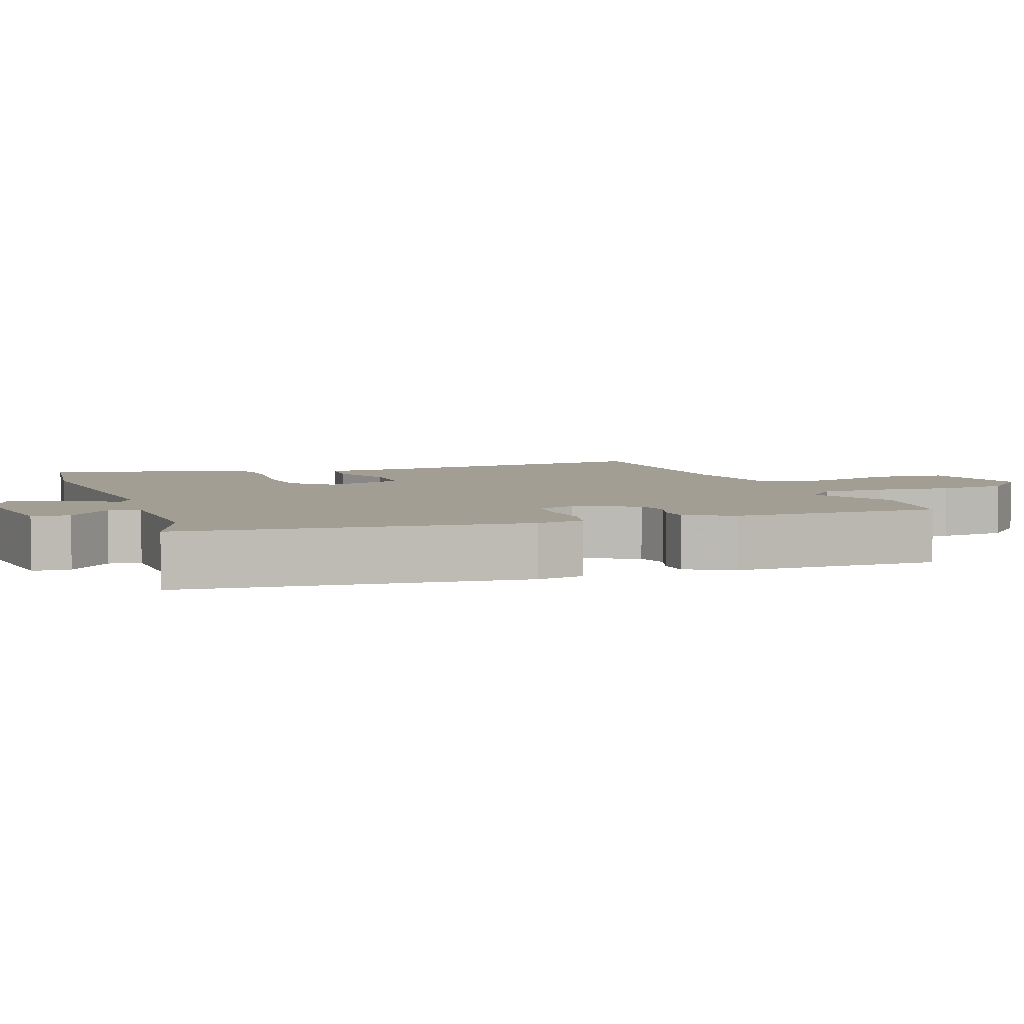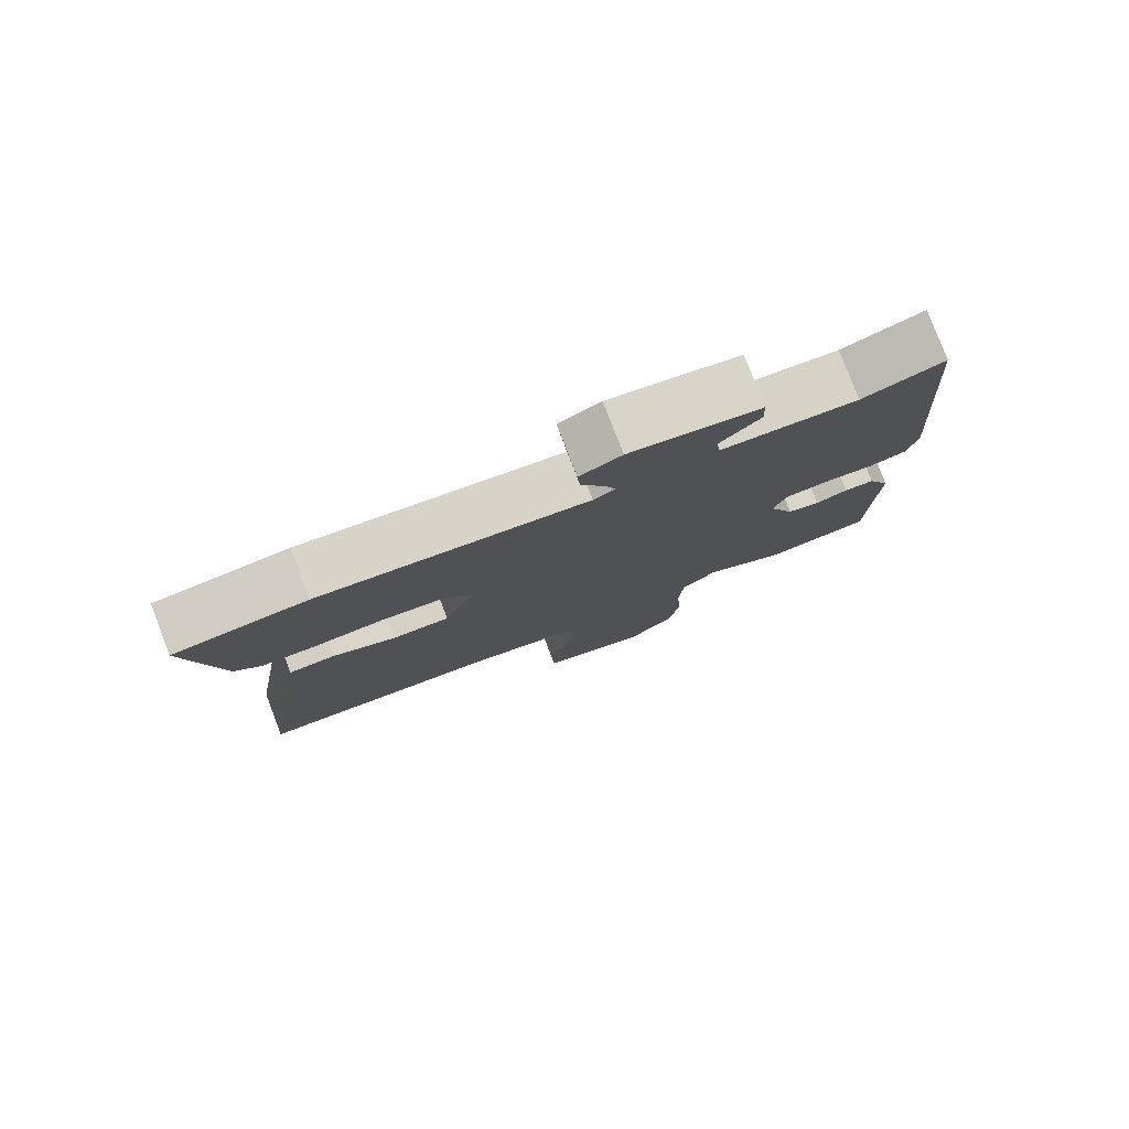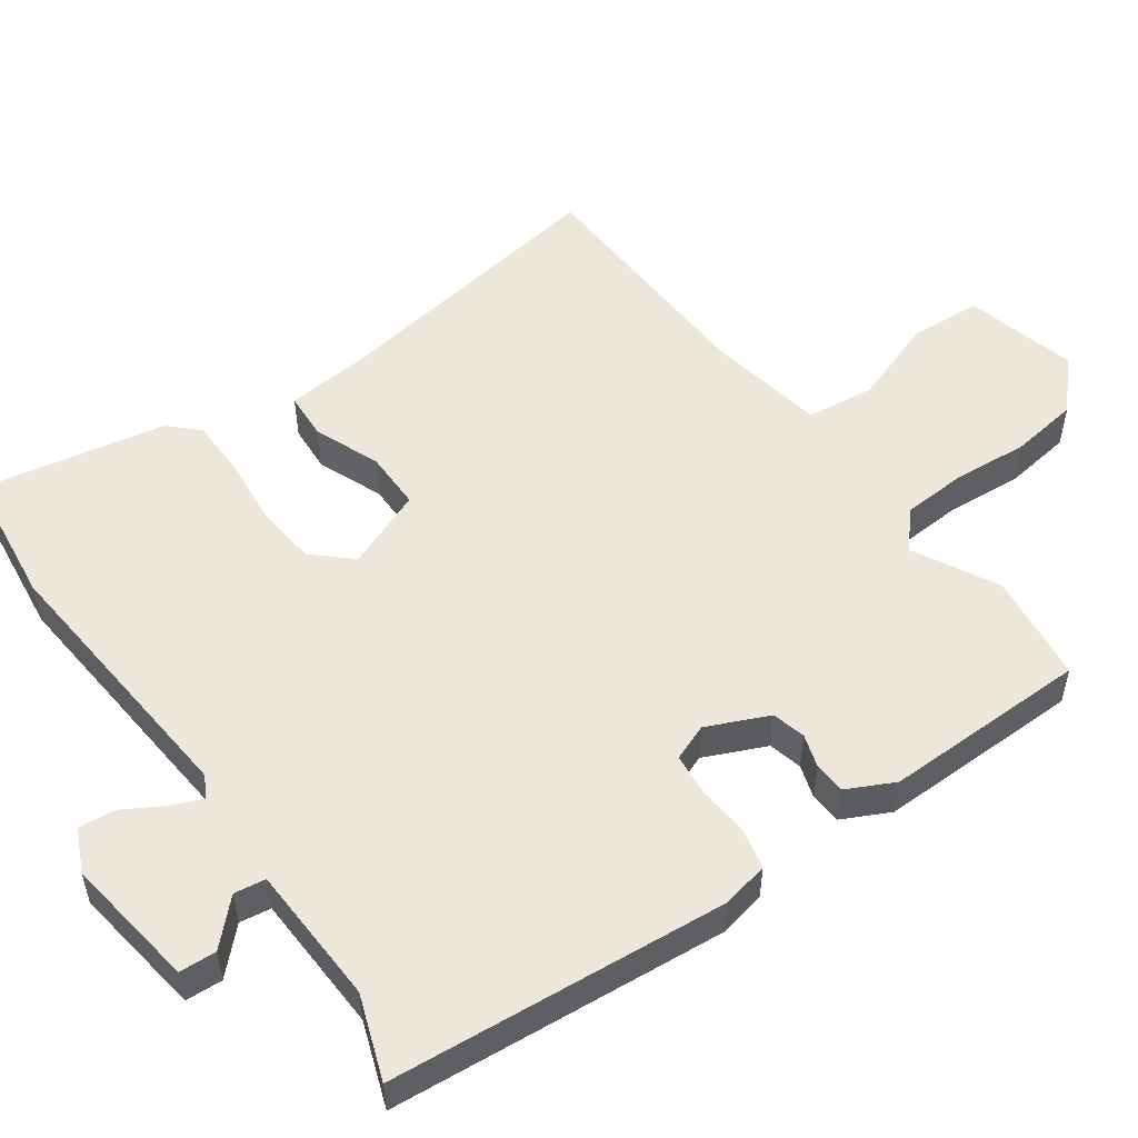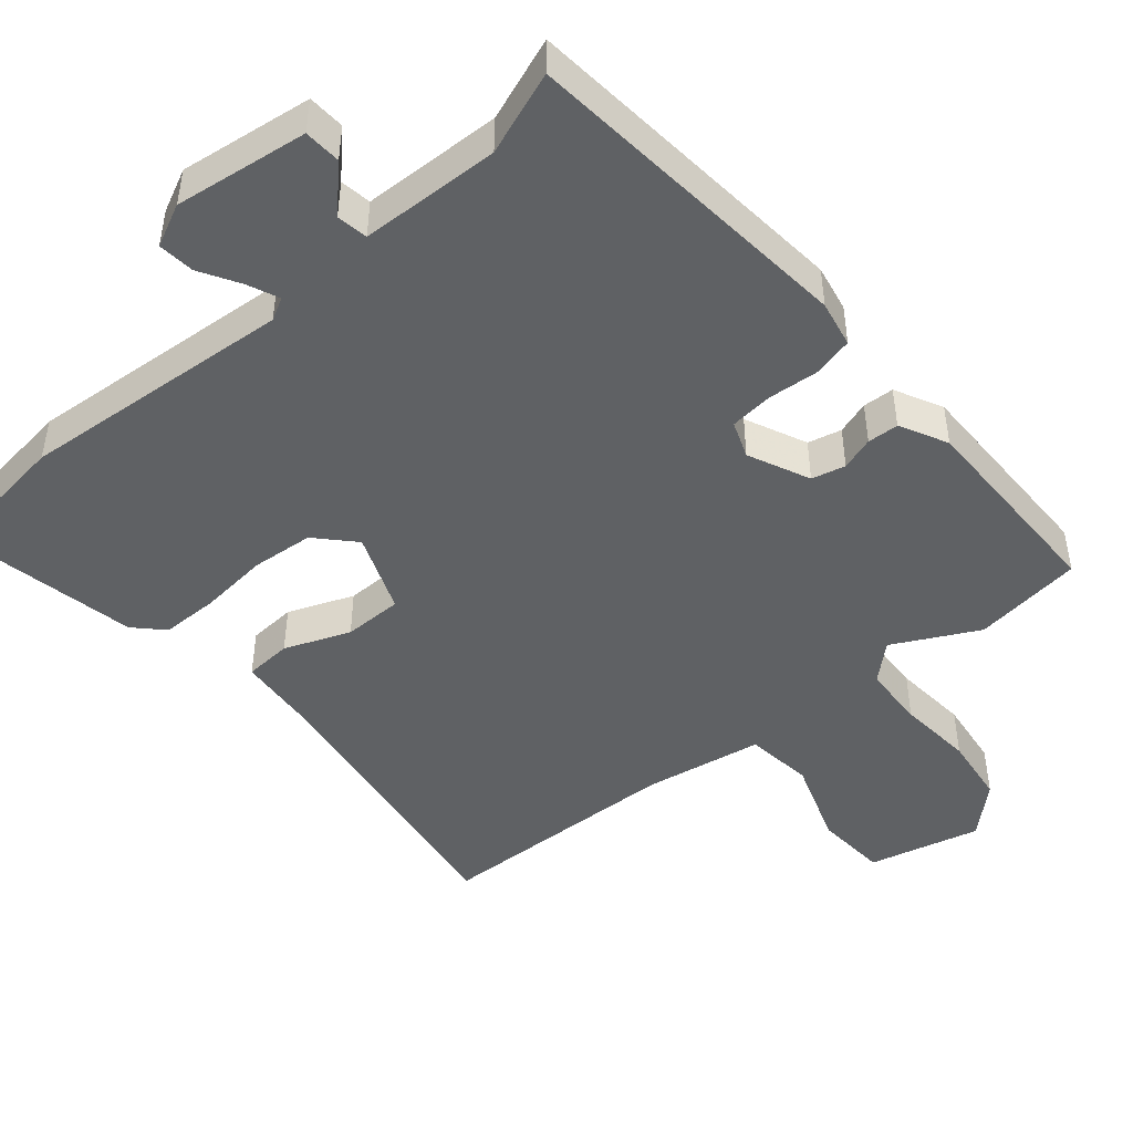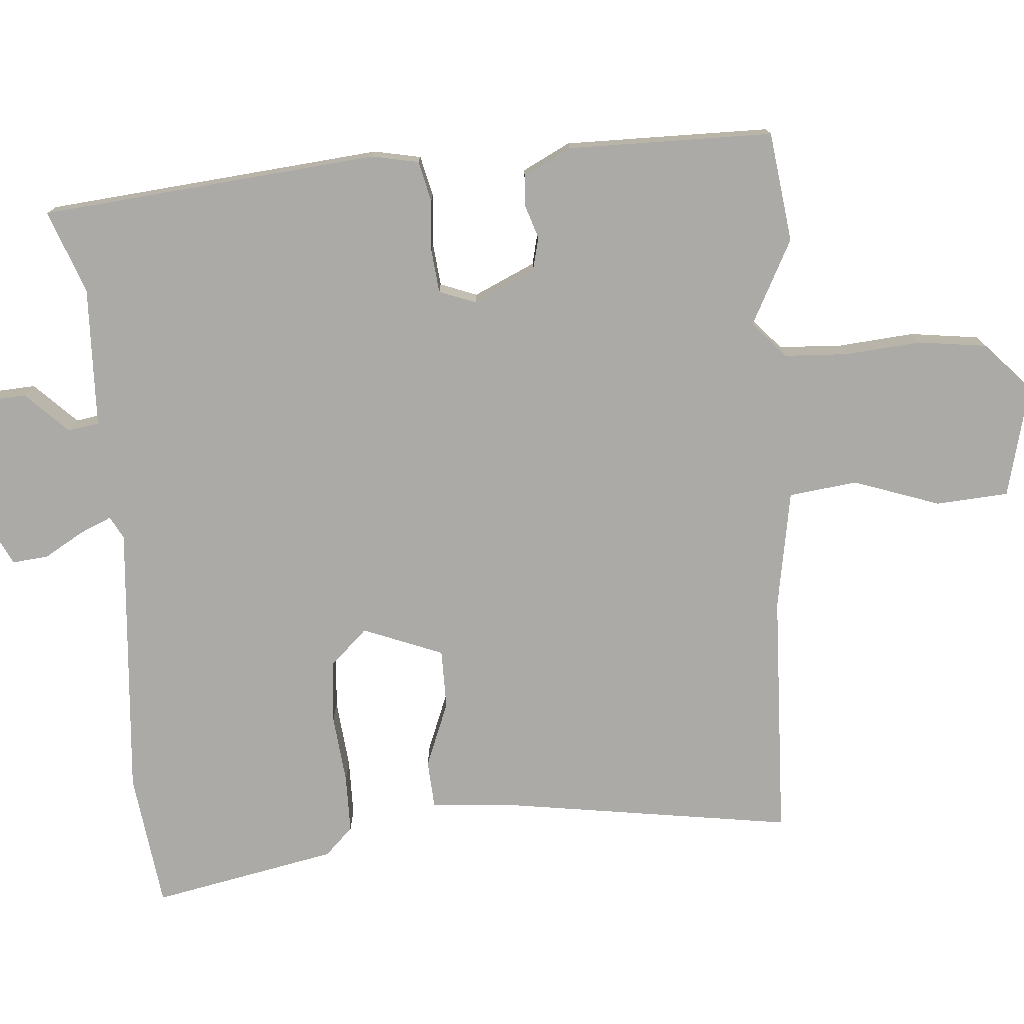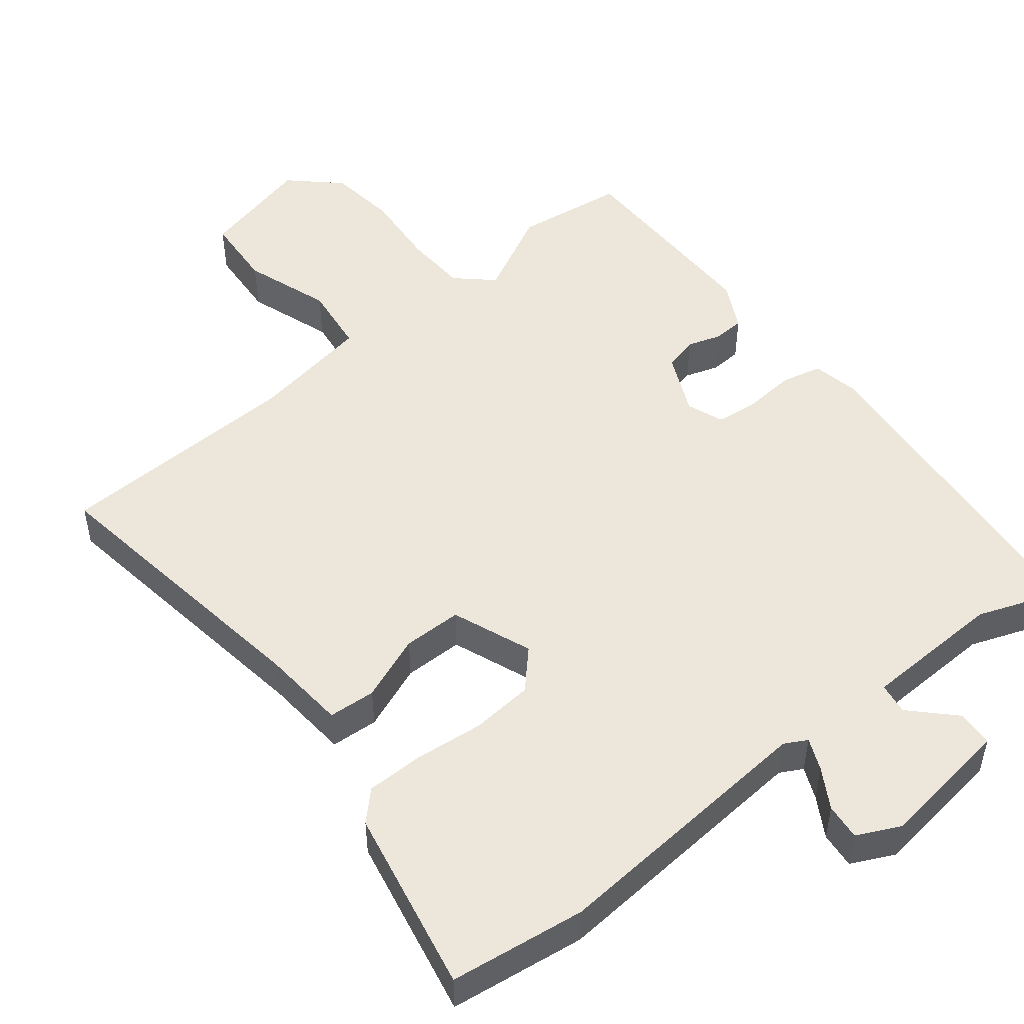
<metadata>
{"format":"obj","ext":"obj","renderer":"f3d","projection":"perspective","resolution":1024,"background":"white","views":[{"elev":5.0,"azim":71.6,"up":"+Y"},{"elev":79.3,"azim":-20.9,"up":"+Z"},{"elev":53.0,"azim":55.1,"up":"+Y"},{"elev":-46.6,"azim":41.2,"up":"+Y"},{"elev":-76.0,"azim":95.5,"up":"+Y"},{"elev":50.3,"azim":-37.5,"up":"+Y"}]}
</metadata>
<code>
v -0.521 0.07 -0.443
v -0.455 0.07 -0.046
v -0.443 0.07 0.071
v -0.378 0.07 0.074
v -0.289 0.07 0.037
v -0.208 0.07 0.036
v -0.163 0.07 0.145
v -0.21 0.07 0.197
v -0.295 0.07 0.206
v -0.39 0.07 0.198
v -0.469 0.07 0.2
v -0.506 0.07 0.239
v -0.552 0.07 0.494
v -0.365 0.07 0.515
v 0.011 0.07 0.478
v 0.042 0.07 0.494
v 0.024 0.07 0.538
v -0.007 0.07 0.593
v -0.011 0.07 0.643
v 0.048 0.07 0.67
v 0.231 0.07 0.642
v 0.233 0.07 0.591
v 0.176 0.07 0.535
v 0.182 0.07 0.492
v 0.374 0.07 0.482
v 0.489 0.07 0.522
v 0.524 0.07 0.058
v 0.51 0.07 -0.006
v 0.454 0.07 -0.018
v 0.384 0.07 -0.011
v 0.325 0.07 -0.016
v 0.305 0.07 -0.066
v 0.342 0.07 -0.151
v 0.388 0.07 -0.163
v 0.434 0.07 -0.149
v 0.477 0.07 -0.152
v 0.509 0.07 -0.218
v 0.502 0.07 -0.5
v 0.351 0.07 -0.517
v 0.236 0.07 -0.455
v 0.186 0.07 -0.499
v 0.18 0.07 -0.586
v 0.187 0.07 -0.69
v 0.173 0.07 -0.784
v 0.106 0.07 -0.844
v -0.047 0.07 -0.803
v -0.052 0.07 -0.703
v -0.009 0.07 -0.586
v -0.019 0.07 -0.492
v -0.182 0.07 -0.461
v -0.521 0 -0.443
v -0.455 0 -0.046
v -0.443 0 0.071
v -0.378 0 0.074
v -0.289 0 0.037
v -0.208 0 0.036
v -0.163 0 0.145
v -0.21 0 0.197
v -0.295 0 0.206
v -0.39 0 0.198
v -0.469 0 0.2
v -0.506 0 0.239
v -0.552 0 0.494
v -0.365 0 0.515
v 0.011 0 0.478
v 0.042 0 0.494
v 0.024 0 0.538
v -0.007 0 0.593
v -0.011 0 0.643
v 0.048 0 0.67
v 0.231 0 0.642
v 0.233 0 0.591
v 0.176 0 0.535
v 0.182 0 0.492
v 0.374 0 0.482
v 0.489 0 0.522
v 0.524 0 0.058
v 0.51 0 -0.006
v 0.454 0 -0.018
v 0.384 0 -0.011
v 0.325 0 -0.016
v 0.305 0 -0.066
v 0.342 0 -0.151
v 0.388 0 -0.163
v 0.434 0 -0.149
v 0.477 0 -0.152
v 0.509 0 -0.218
v 0.502 0 -0.5
v 0.351 0 -0.517
v 0.236 0 -0.455
v 0.186 0 -0.499
v 0.18 0 -0.586
v 0.187 0 -0.69
v 0.173 0 -0.784
v 0.106 0 -0.844
v -0.047 0 -0.803
v -0.052 0 -0.703
v -0.009 0 -0.586
v -0.019 0 -0.492
v -0.182 0 -0.461
f 45 46 47 48
f 45 48 49
f 42 43 44 45
f 41 42 45 49
f 40 41 49 50
f 38 39 40
f 37 38 40
f 34 35 36 37
f 33 34 37 40
f 32 33 40 50
f 27 28 29 30
f 25 26 27 30
f 24 25 30 31
f 20 21 22 23
f 20 23 24
f 17 18 19 20
f 16 17 20 24
f 15 16 24 31
f 9 10 11 12
f 8 9 12 13
f 2 3 4 5
f 2 5 6
f 1 2 6
f 50 1 6
f 32 50 6 7
f 31 32 7 8
f 14 15 31
f 8 13 14 31
f 98 97 96 95
f 99 98 95
f 95 94 93 92
f 99 95 92 91
f 100 99 91 90
f 90 89 88
f 90 88 87
f 87 86 85 84
f 90 87 84 83
f 100 90 83 82
f 80 79 78 77
f 80 77 76 75
f 81 80 75 74
f 73 72 71 70
f 74 73 70
f 70 69 68 67
f 74 70 67 66
f 81 74 66 65
f 62 61 60 59
f 63 62 59 58
f 55 54 53 52
f 56 55 52
f 56 52 51
f 56 51 100
f 57 56 100 82
f 58 57 82 81
f 81 65 64
f 81 64 63 58
f 1 51 52 2
f 2 52 53 3
f 3 53 54 4
f 4 54 55 5
f 5 55 56 6
f 6 56 57 7
f 7 57 58 8
f 8 58 59 9
f 9 59 60 10
f 10 60 61 11
f 11 61 62 12
f 12 62 63 13
f 13 63 64 14
f 14 64 65 15
f 15 65 66 16
f 16 66 67 17
f 17 67 68 18
f 18 68 69 19
f 19 69 70 20
f 20 70 71 21
f 21 71 72 22
f 22 72 73 23
f 23 73 74 24
f 24 74 75 25
f 25 75 76 26
f 26 76 77 27
f 27 77 78 28
f 28 78 79 29
f 29 79 80 30
f 30 80 81 31
f 31 81 82 32
f 32 82 83 33
f 33 83 84 34
f 34 84 85 35
f 35 85 86 36
f 36 86 87 37
f 37 87 88 38
f 38 88 89 39
f 39 89 90 40
f 40 90 91 41
f 41 91 92 42
f 42 92 93 43
f 43 93 94 44
f 44 94 95 45
f 45 95 96 46
f 46 96 97 47
f 47 97 98 48
f 48 98 99 49
f 49 99 100 50
f 50 100 51 1

</code>
